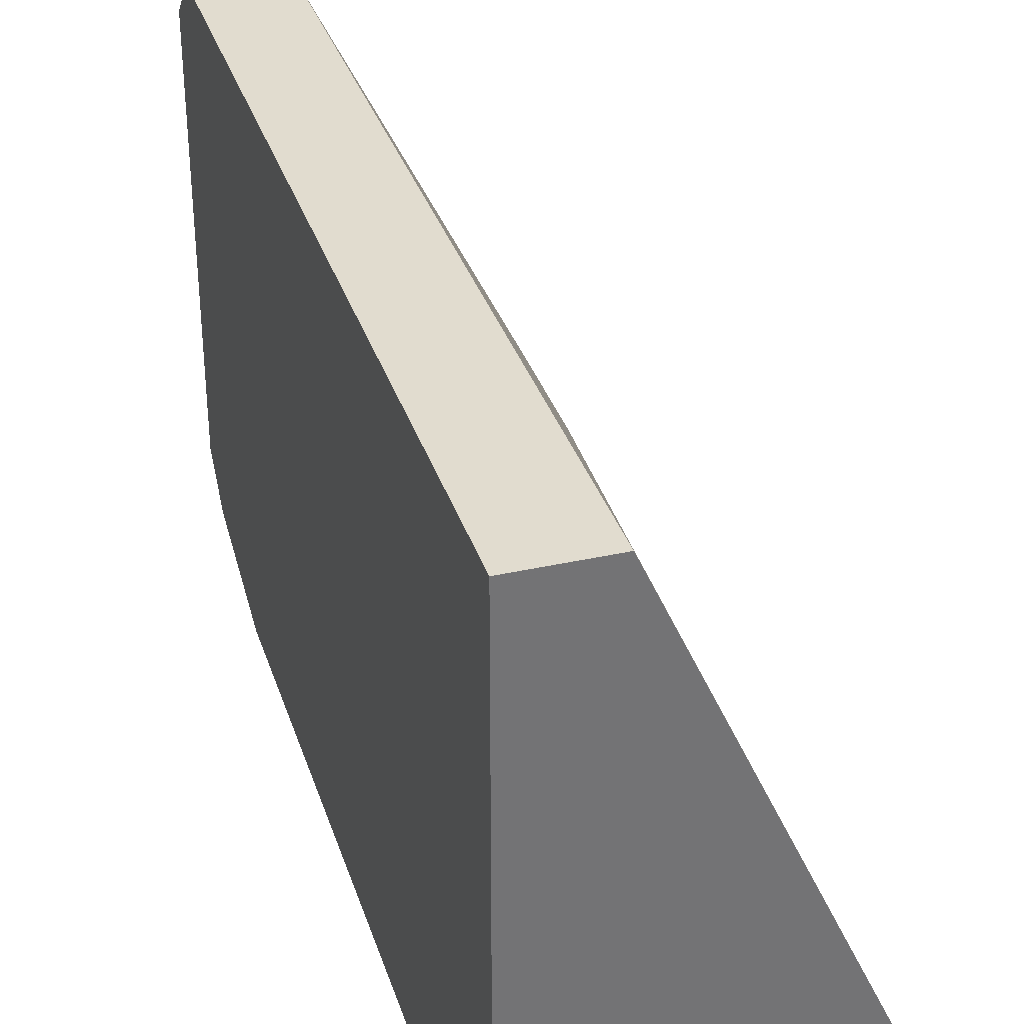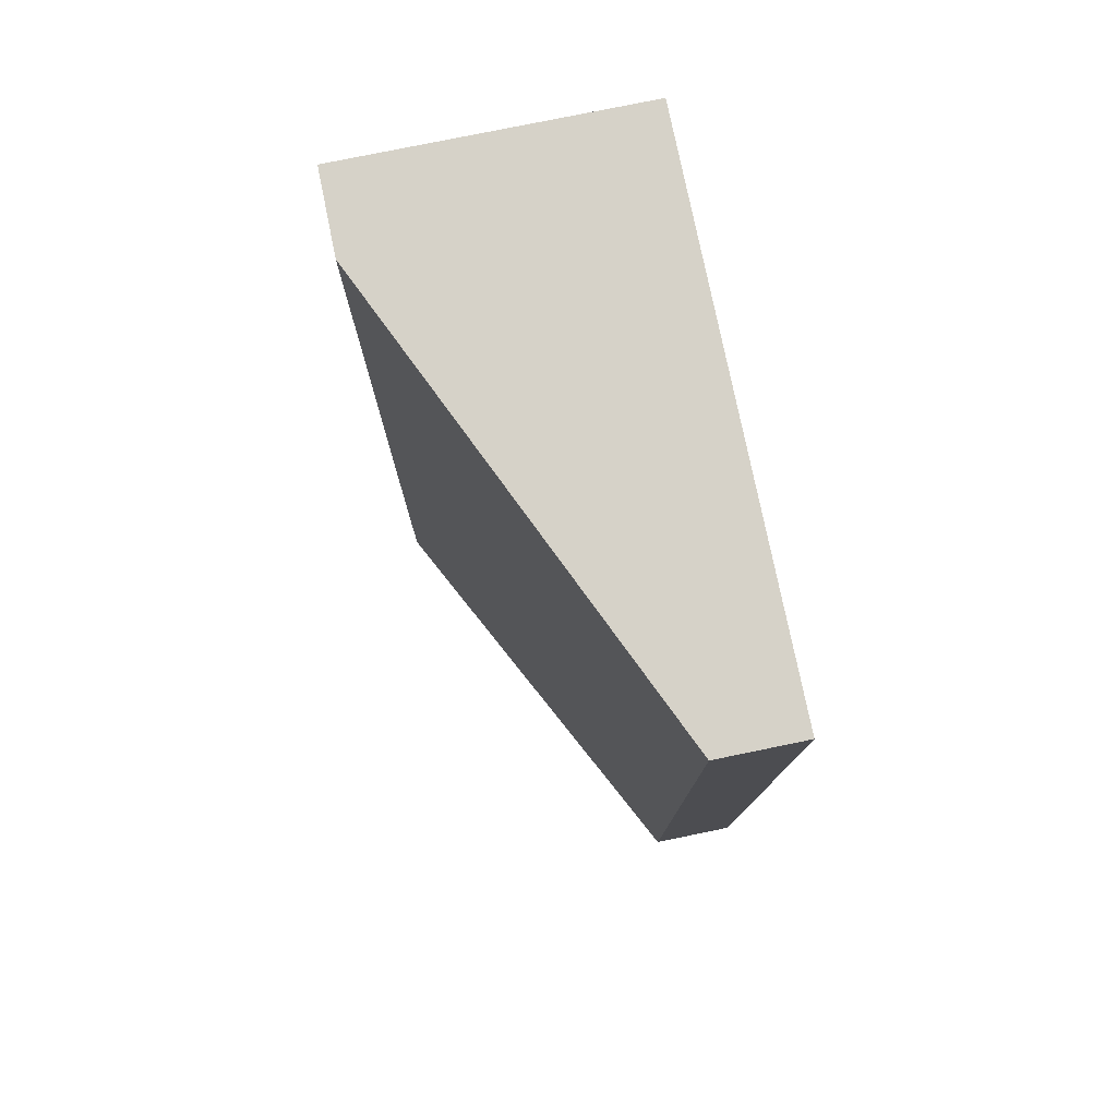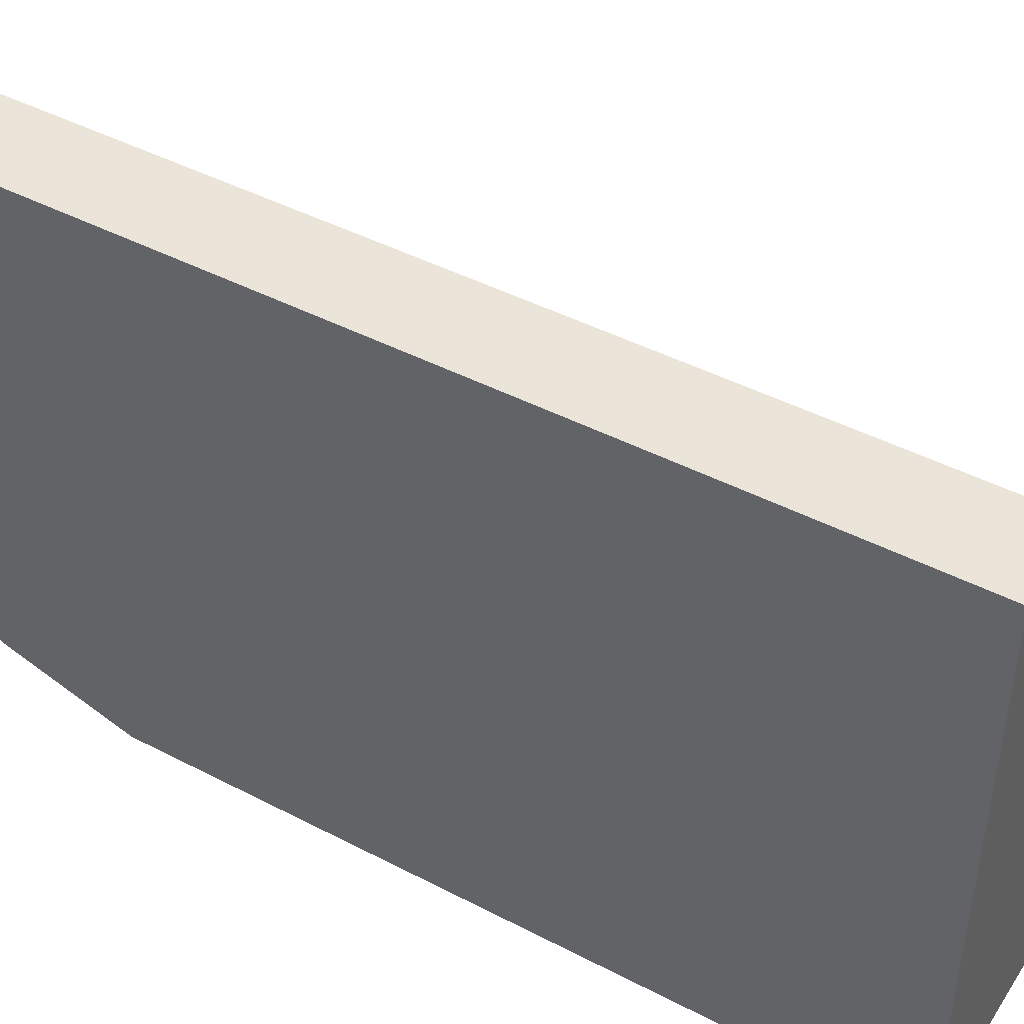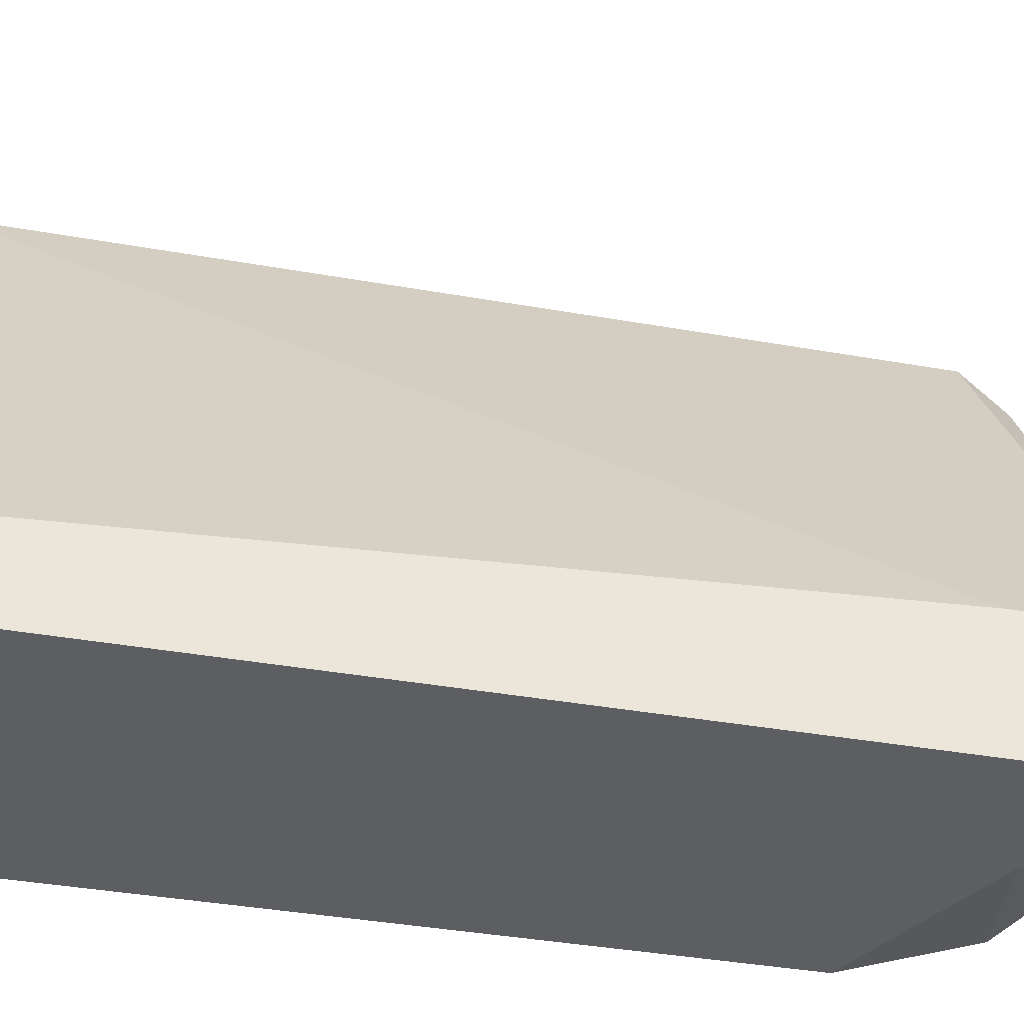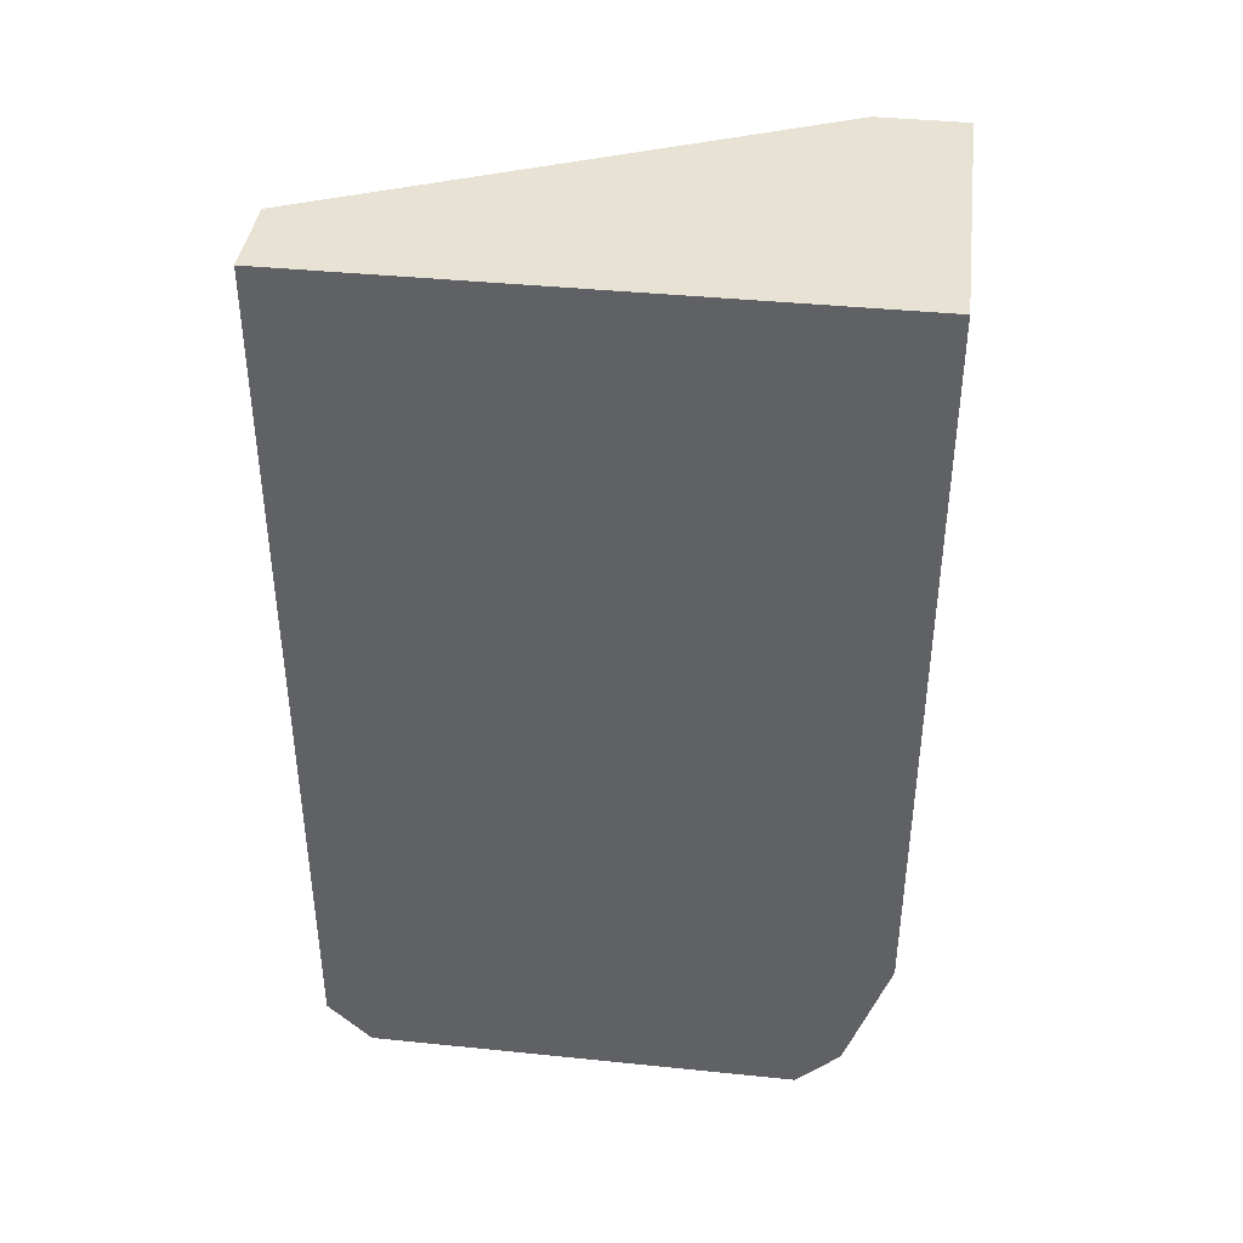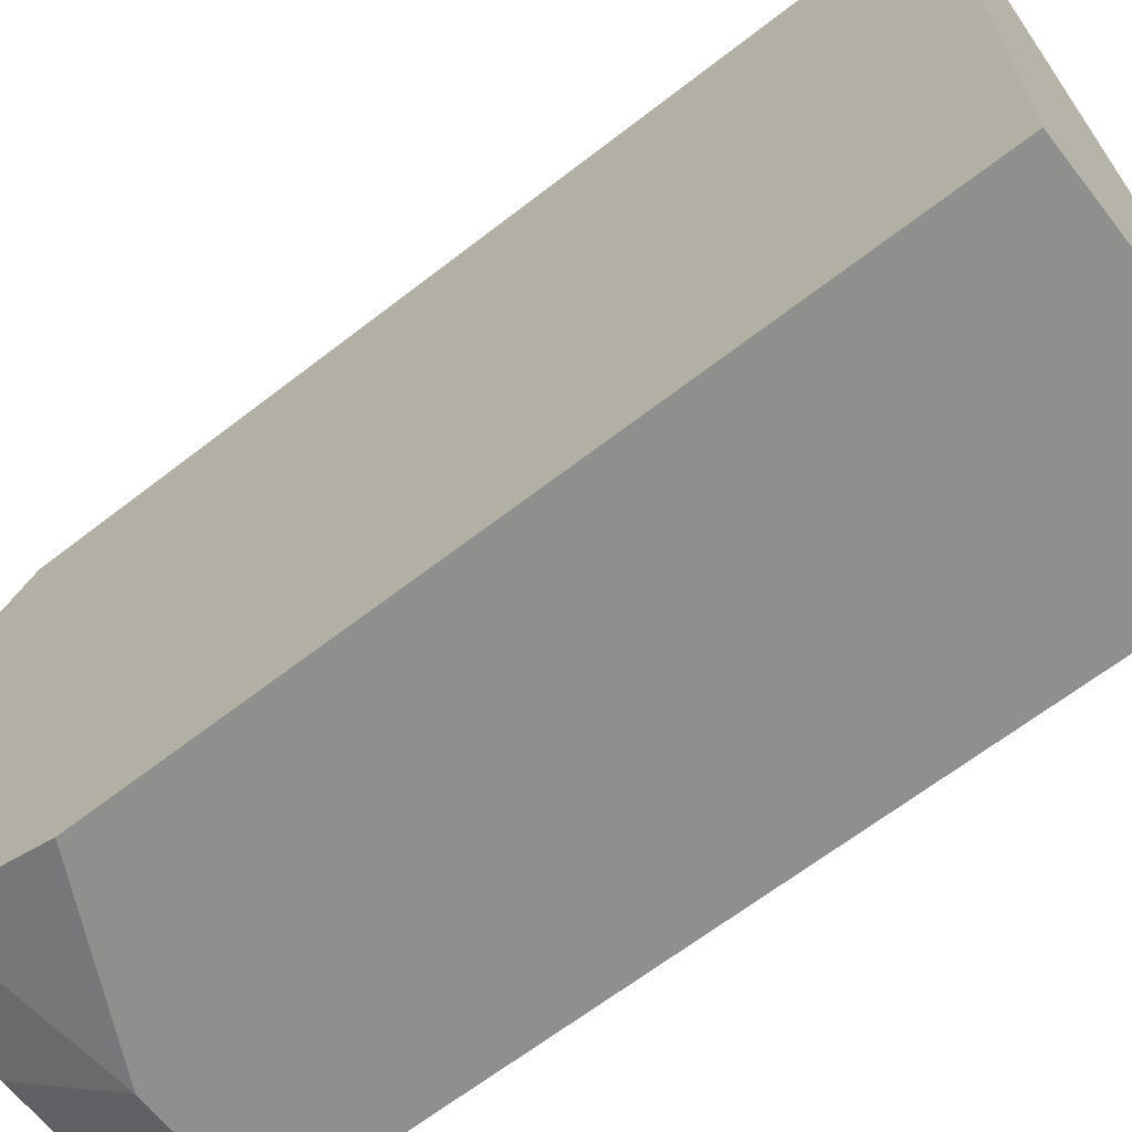
<metadata>
{"format":"obj","ext":"obj","renderer":"f3d","projection":"perspective","resolution":1024,"background":"white","views":[{"elev":34.2,"azim":163.1,"up":"+Z"},{"elev":77.9,"azim":-11.6,"up":"+Y"},{"elev":44.7,"azim":121.2,"up":"+Z"},{"elev":-39.1,"azim":-102.5,"up":"+Z"},{"elev":40.0,"azim":97.2,"up":"+Y"},{"elev":-65.1,"azim":128.0,"up":"+Z"}]}
</metadata>
<code>
v 0.01783 -0.0175 -0.02522
v 0.01783 -0.02255 -0.003315
v 0.01783 -0.02255 -0.02354
v 0.01783 -0.02424 -0.02185
v 0.01783 -0.02424 -0.005
v 0.01783 0.01115 -0.003315
v 0.01783 0.01115 -0.02522
v 0.006035 -0.01918 -0.02017
v 0.006035 -0.02087 -0.02522
v 0.006035 -0.02424 -0.02017
v 0.006035 -0.02424 -0.02354
v 0.006035 0.01115 -0.02185
v 0.006035 0.01115 -0.02522
v 0.01446 -0.02255 -0.003315
v 0.01446 -0.02424 -0.005
v 0.01446 0.01115 -0.003315
v 0.01109 -0.02087 -0.02522
v 0.01277 -0.02424 -0.02354
f 1 3 17
f 6 7 13
f 7 6 5
f 13 7 1
f 7 5 1
f 6 13 16
f 14 6 16
f 14 16 8
f 13 11 8
f 5 11 4
f 1 5 4
f 16 13 12
f 8 16 12
f 13 8 12
f 11 13 9
f 13 1 9
f 11 5 10
f 14 8 10
f 8 11 10
f 5 6 2
f 6 14 2
f 14 5 2
f 4 11 18
f 11 9 18
f 5 14 15
f 10 5 15
f 14 10 15
f 1 4 3
f 4 18 3
f 3 18 17
f 9 1 17
f 18 9 17

</code>
